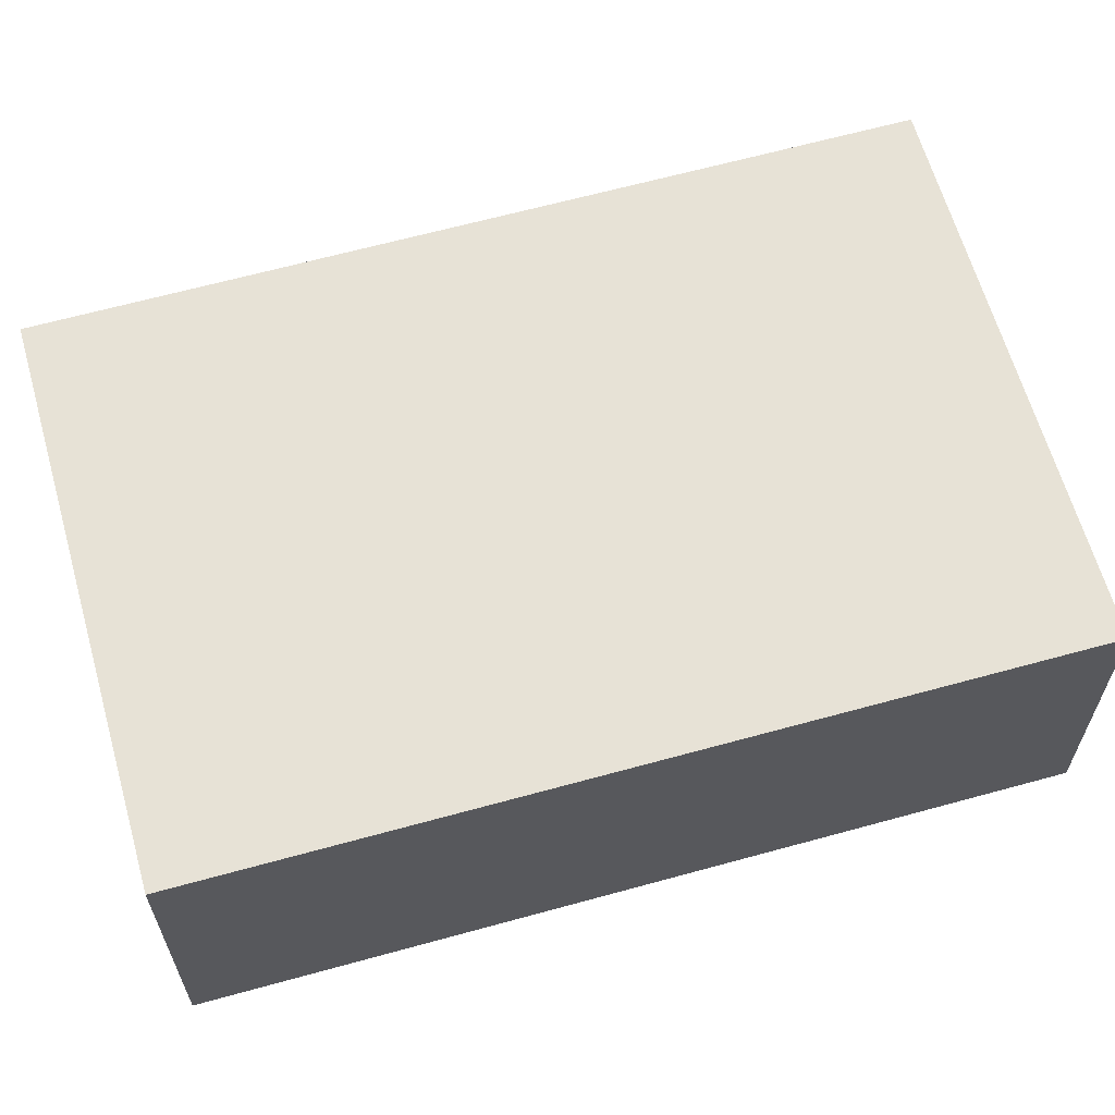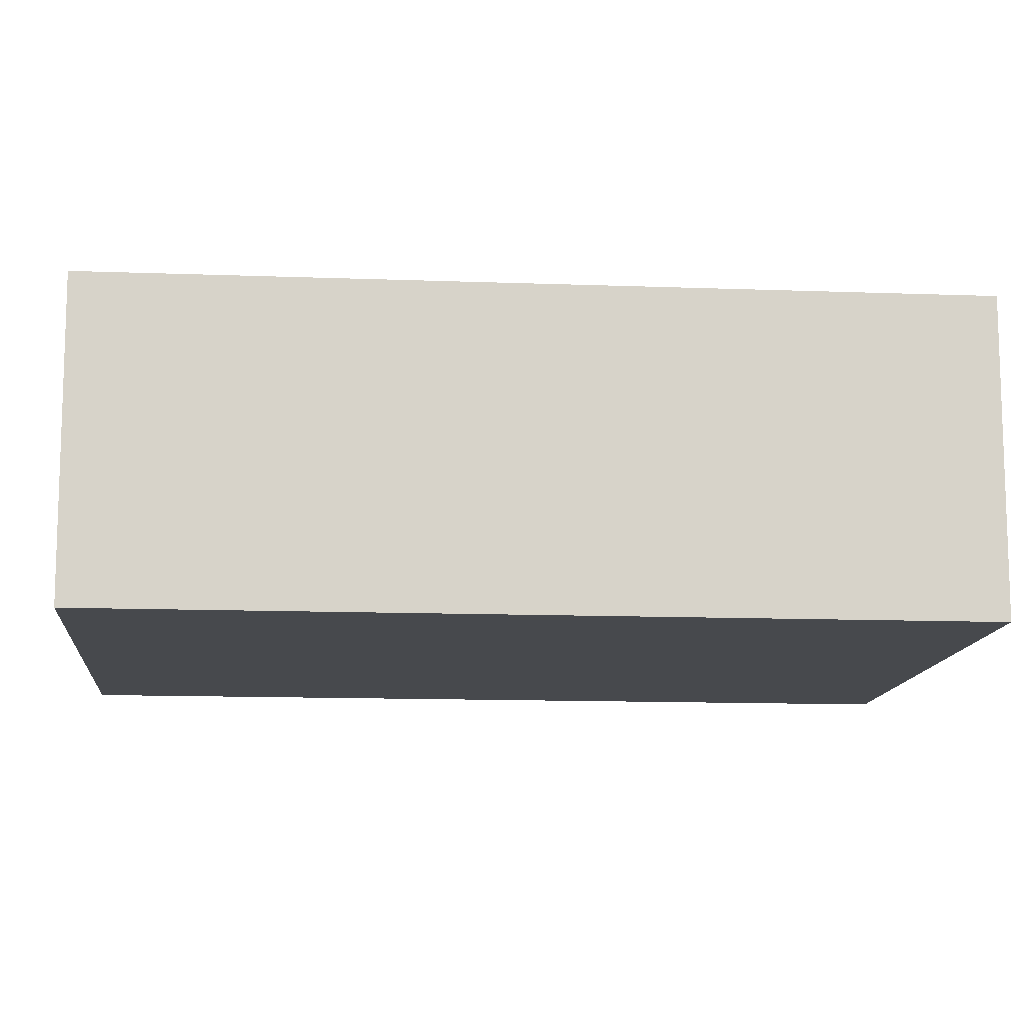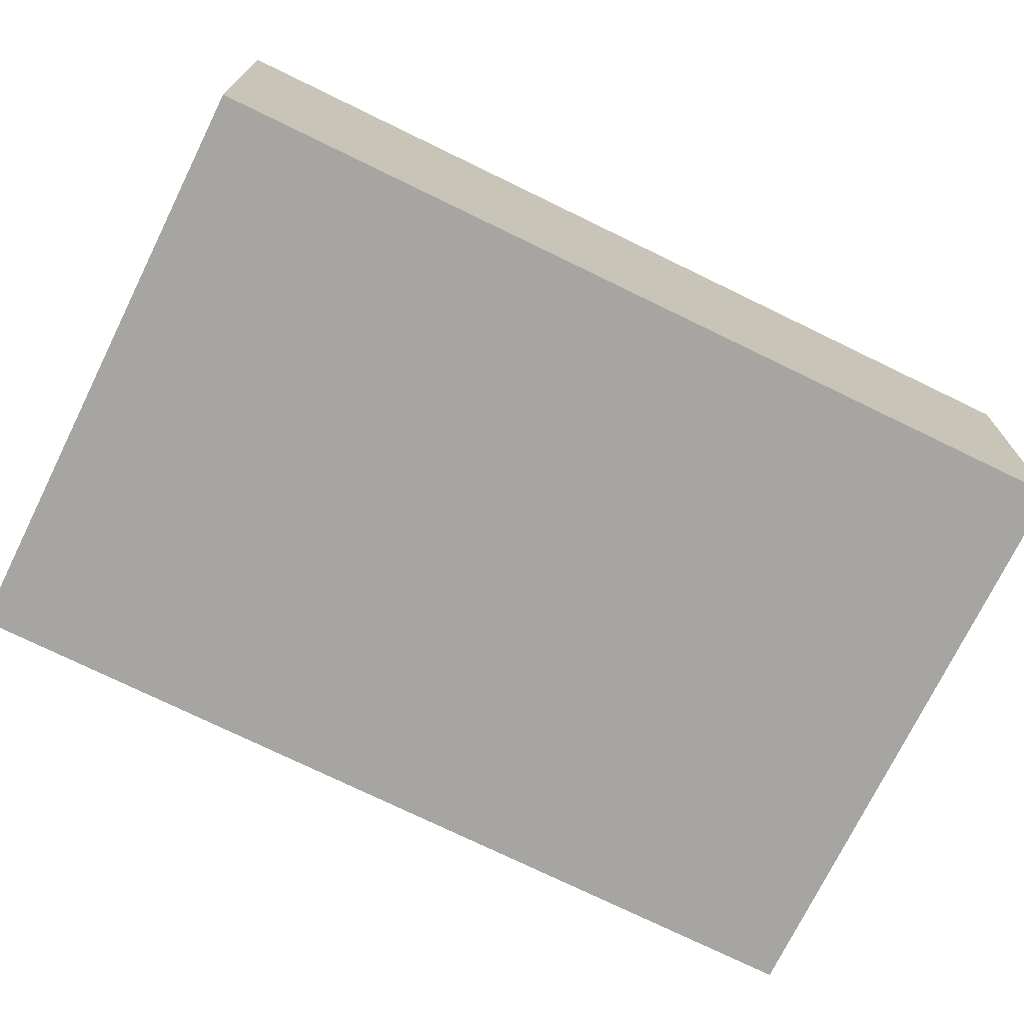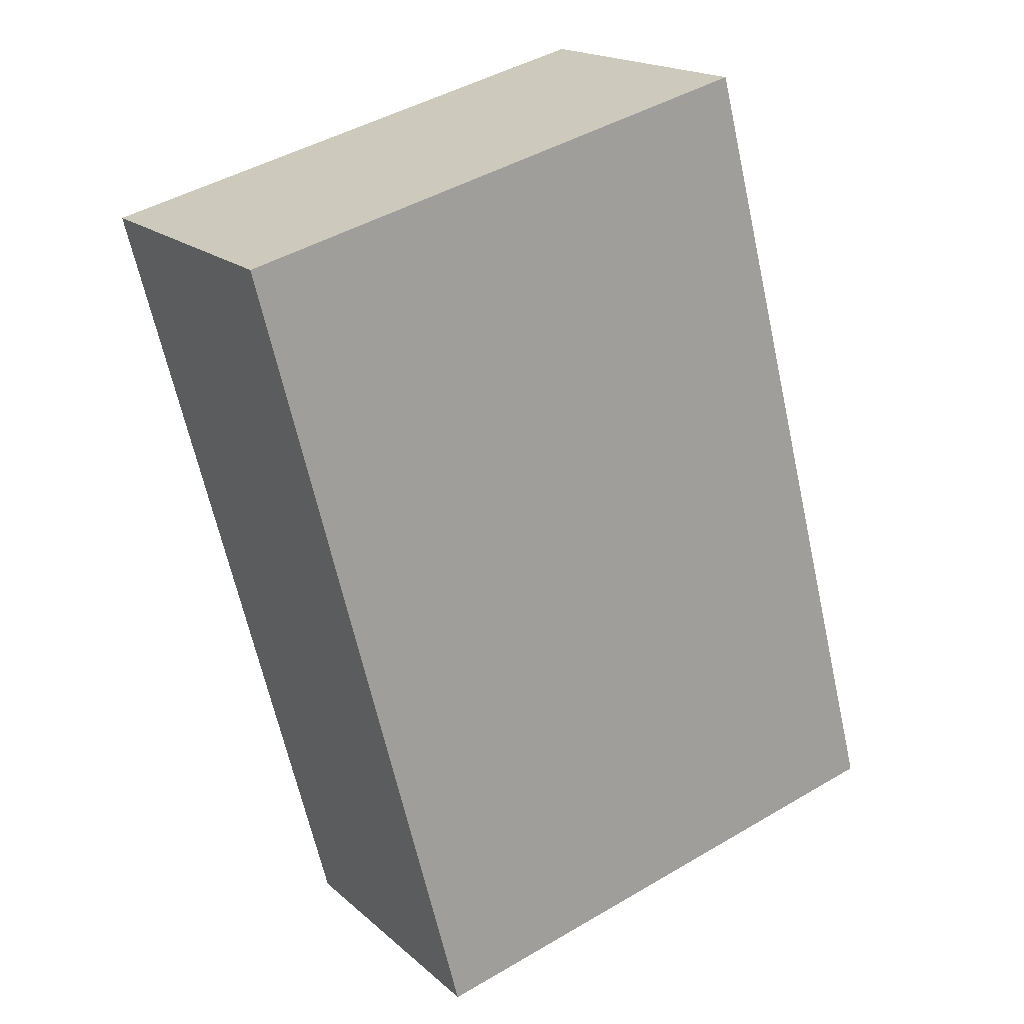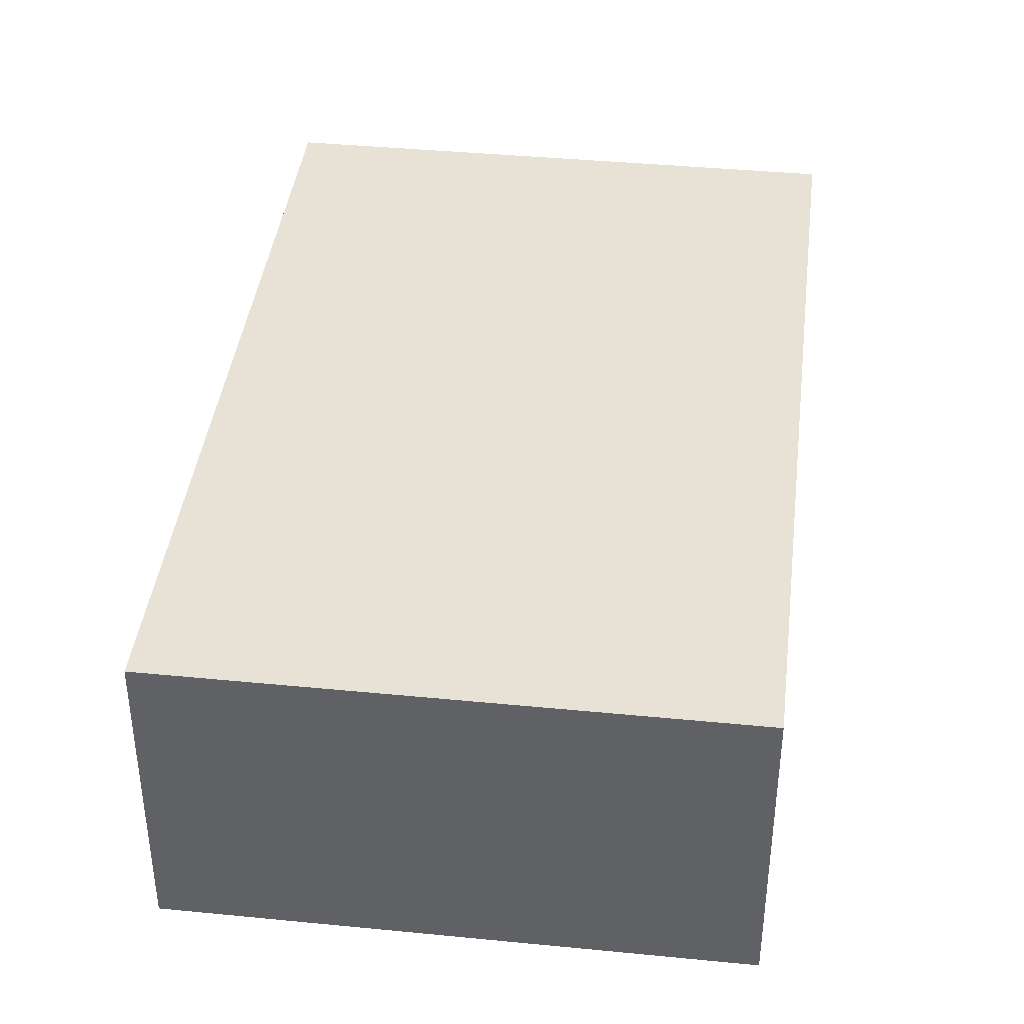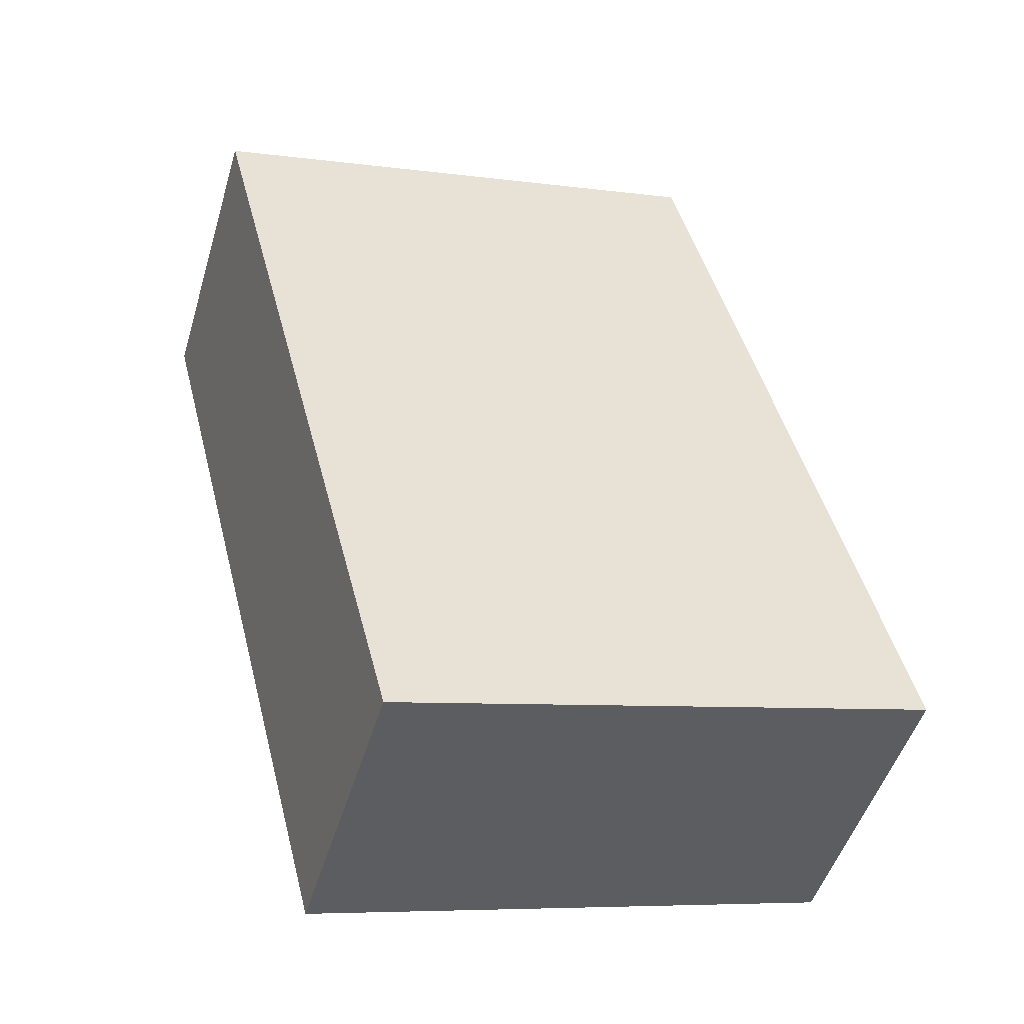
<metadata>
{"format":"obj","ext":"obj","renderer":"f3d","projection":"perspective","resolution":1024,"background":"white","views":[{"elev":63.5,"azim":59.7,"up":"+Y"},{"elev":-12.2,"azim":70.2,"up":"+Y"},{"elev":-73.6,"azim":49.3,"up":"+Y"},{"elev":18.1,"azim":-31.8,"up":"+Z"},{"elev":40.4,"azim":-7.7,"up":"+Y"},{"elev":-49.2,"azim":-16.5,"up":"+Z"}]}
</metadata>
<code>
v  3.12 4.479 -12.02
v  7.876 4.479 2.053
v  11.03 4.479 -9.986
v  0 4.479 2.743e-16
v  11.03 6.115e-16 -9.986
v  3.12 7.362e-16 -12.02
v  0 0 0
v  7.876 -1.257e-16 2.053
g defaultobject
f 1 2 3
f 2 1 4
f 5 1 3
f 1 5 6
f 6 4 1
f 4 6 7
f 7 2 4
f 2 7 8
f 8 3 2
f 3 8 5
f 8 6 5
f 6 8 7

</code>
